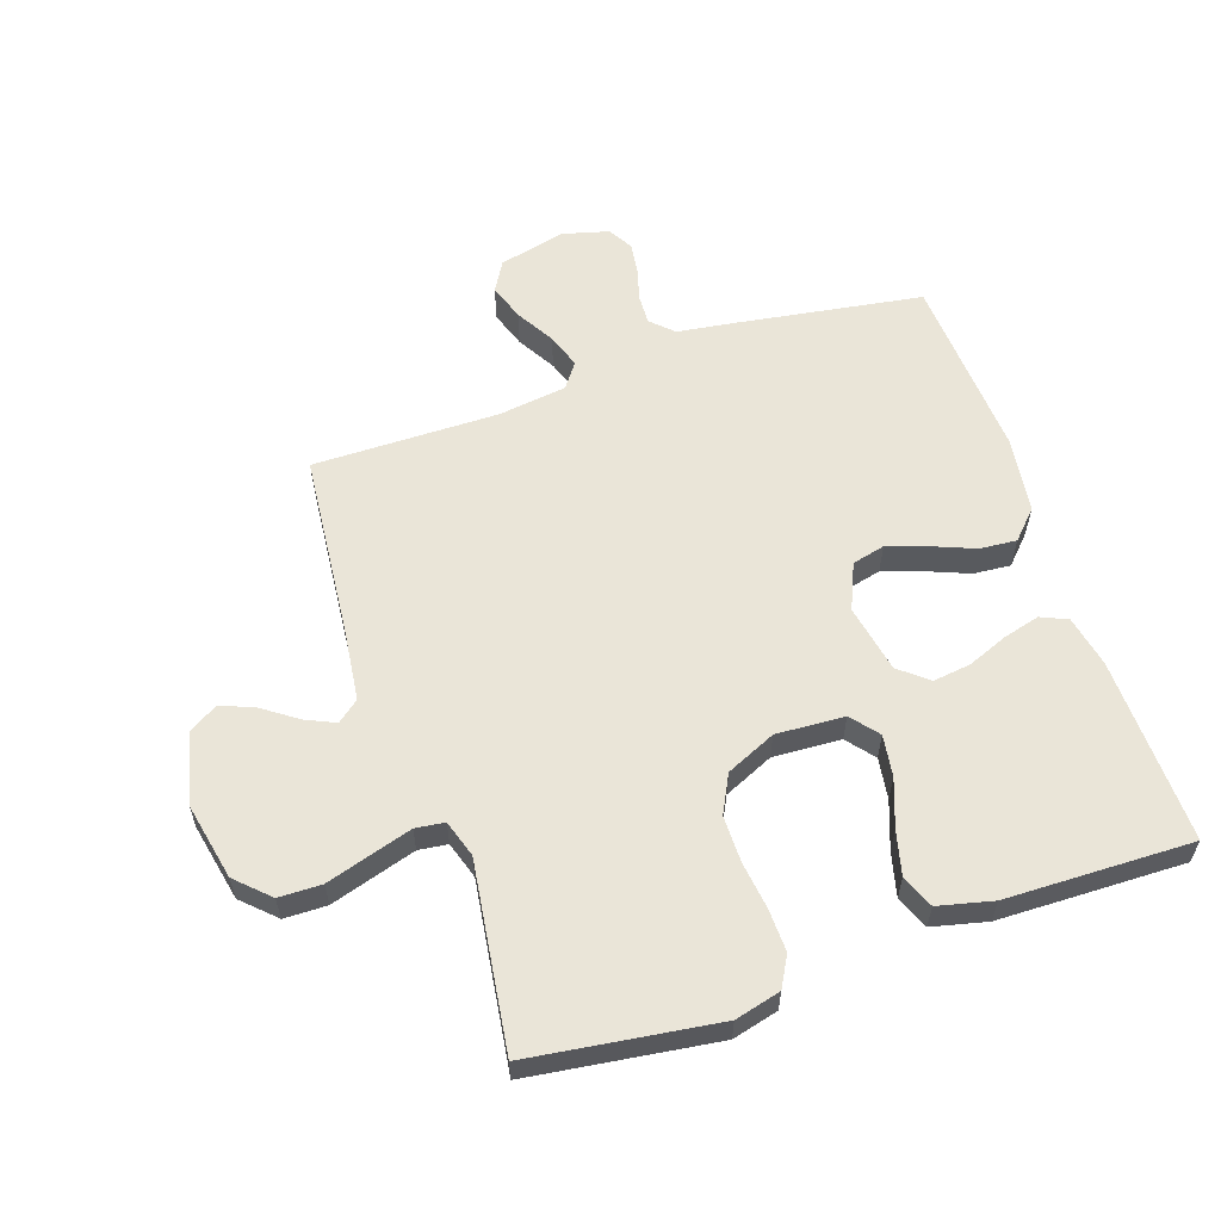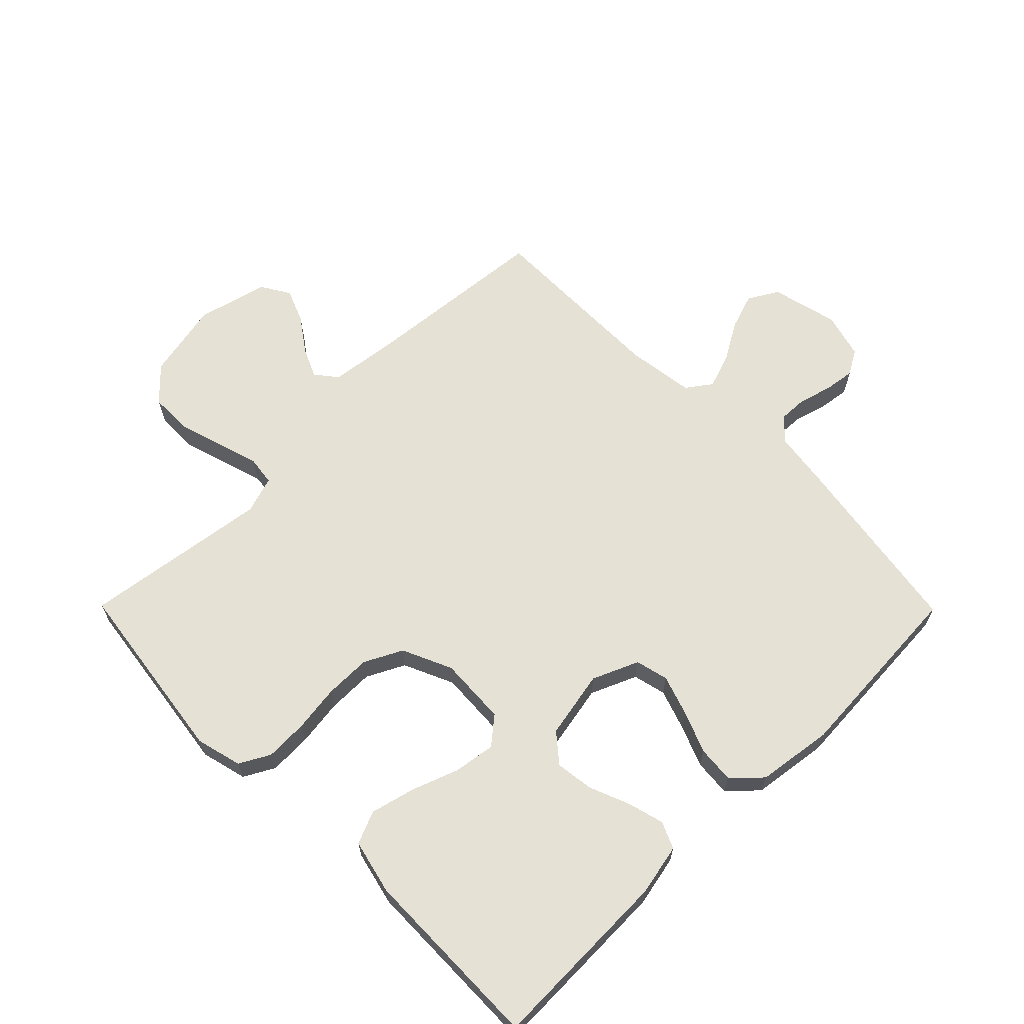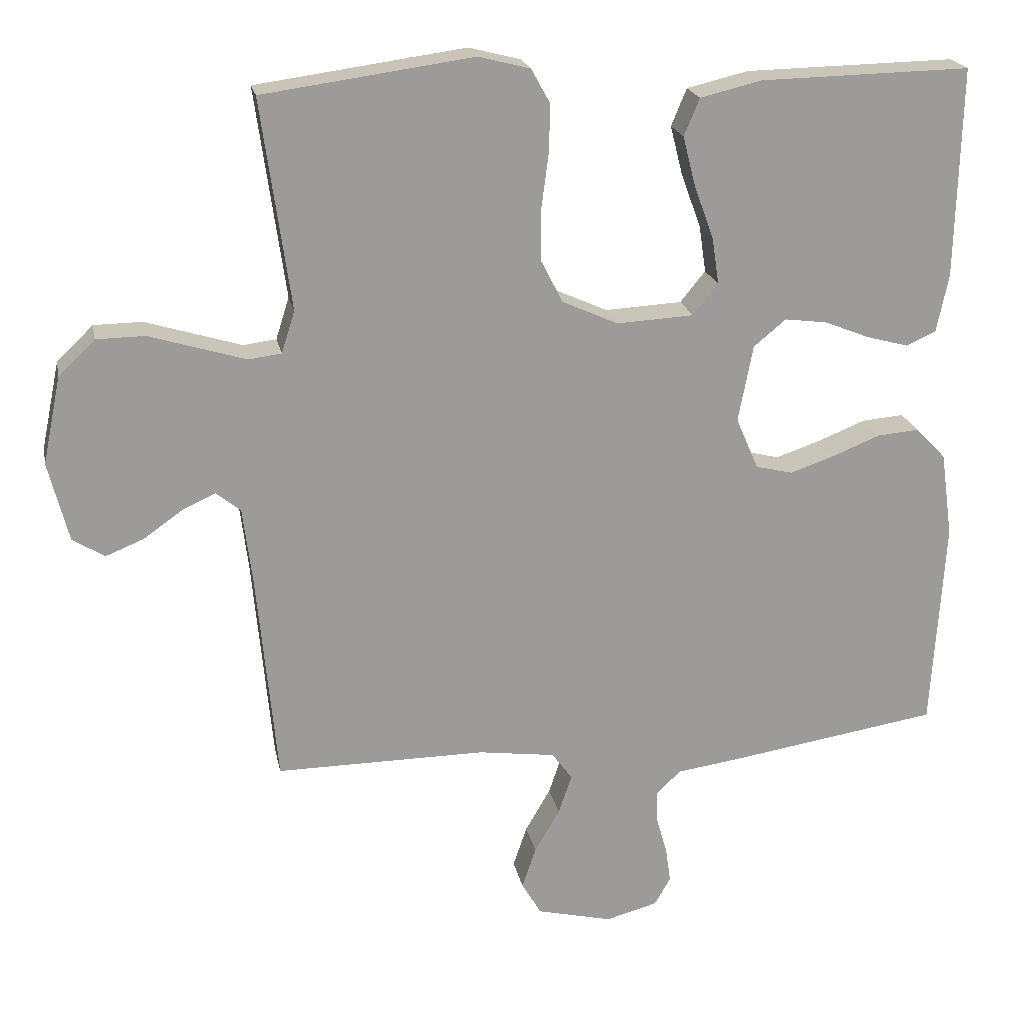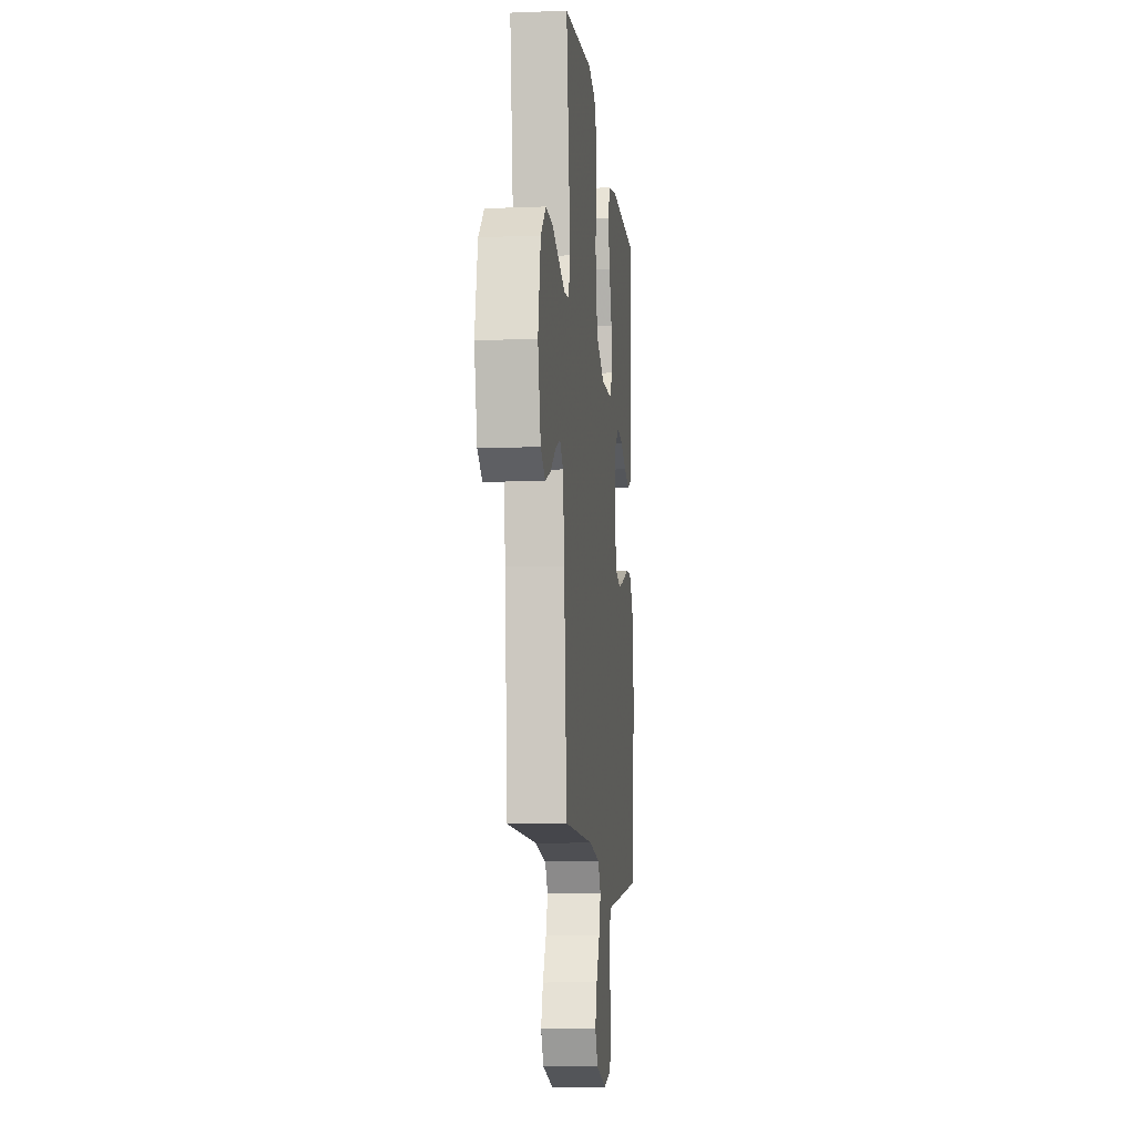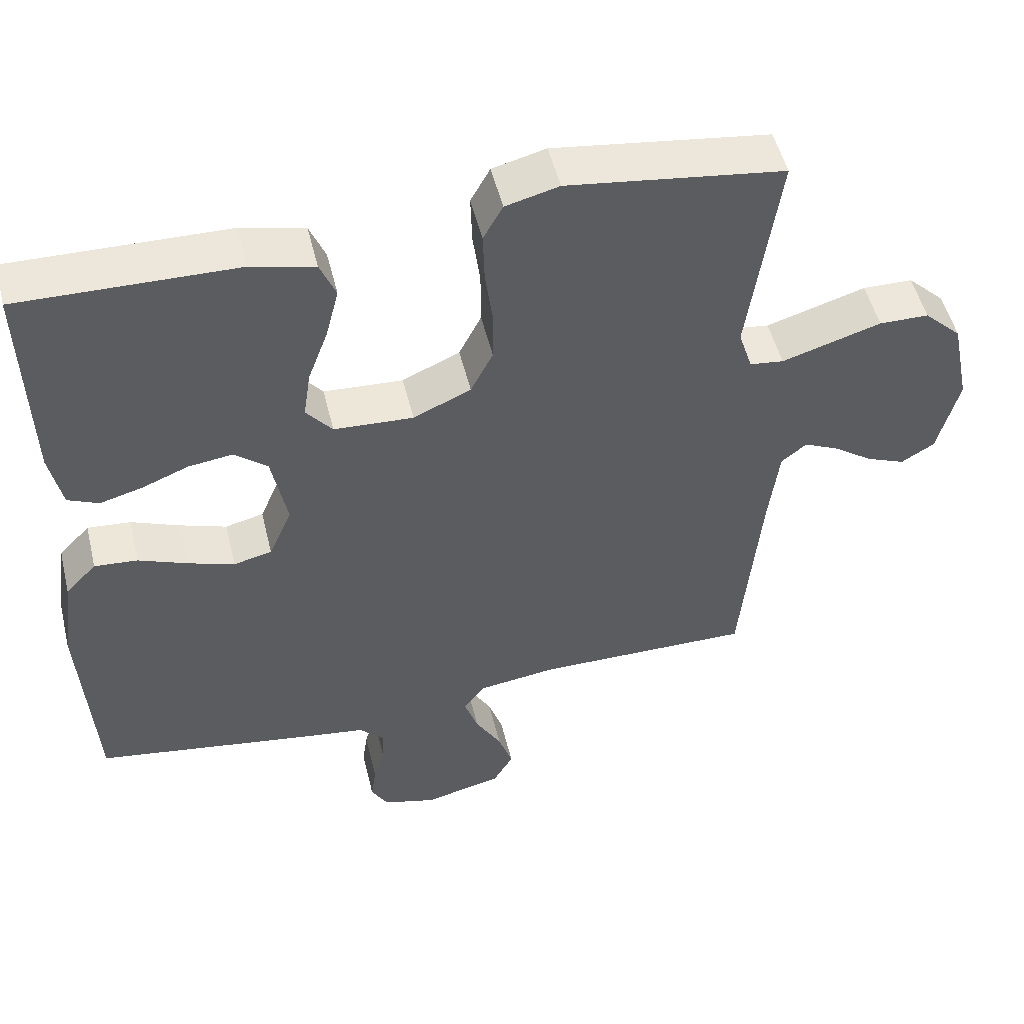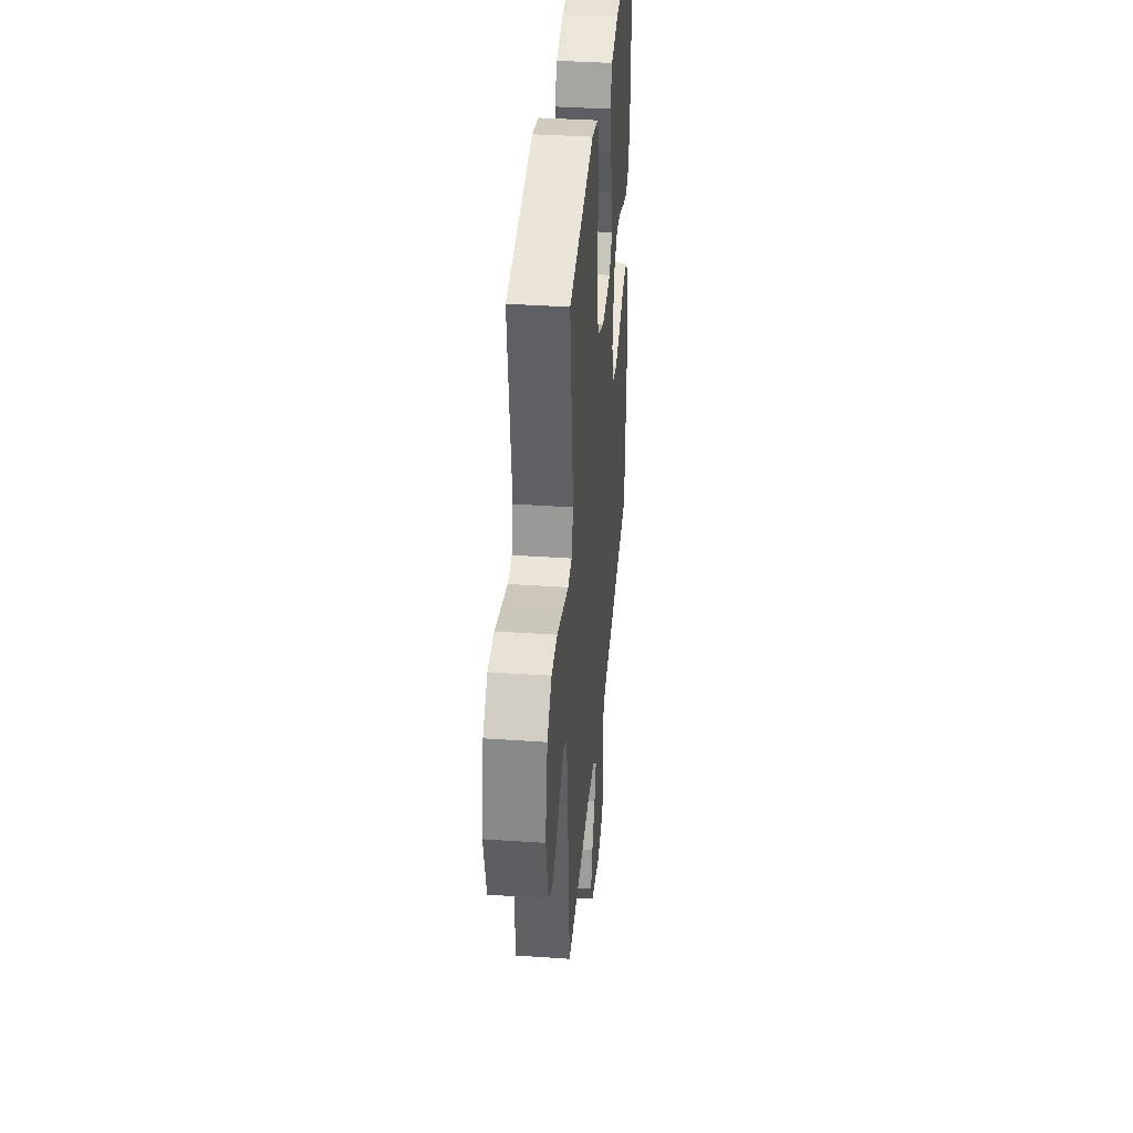
<metadata>
{"format":"obj","ext":"obj","renderer":"f3d","projection":"perspective","resolution":1024,"background":"white","views":[{"elev":59.0,"azim":-18.7,"up":"+Y"},{"elev":64.9,"azim":45.3,"up":"+Y"},{"elev":20.6,"azim":-11.2,"up":"+Z"},{"elev":-10.4,"azim":-84.2,"up":"+Z"},{"elev":51.1,"azim":166.4,"up":"+Z"},{"elev":37.9,"azim":-85.0,"up":"+Z"}]}
</metadata>
<code>
v 0.5 0.07 0.5
v 0.493 0.07 0.2
v 0.476 0.07 0.117
v 0.433 0.07 0.098
v 0.374 0.07 0.114
v 0.309 0.07 0.14
v 0.248 0.07 0.148
v 0.202 0.07 0.11
v 0.181 0.07 0
v 0.213 0.07 -0.074
v 0.266 0.07 -0.087
v 0.331 0.07 -0.065
v 0.398 0.07 -0.038
v 0.458 0.07 -0.033
v 0.501 0.07 -0.078
v 0.518 0.07 -0.2
v 0.5 0.07 -0.5
v 0.2 0.07 -0.547
v 0.108 0.07 -0.56
v 0.073 0.07 -0.594
v 0.075 0.07 -0.641
v 0.09 0.07 -0.694
v 0.097 0.07 -0.744
v 0.074 0.07 -0.784
v 0 0.07 -0.804
v -0.108 0.07 -0.778
v -0.136 0.07 -0.73
v -0.116 0.07 -0.671
v -0.08 0.07 -0.609
v -0.061 0.07 -0.553
v -0.09 0.07 -0.513
v -0.2 0.07 -0.498
v -0.5 0.07 -0.5
v -0.528 0.07 -0.2
v -0.542 0.07 -0.087
v -0.577 0.07 -0.059
v -0.625 0.07 -0.081
v -0.68 0.07 -0.12
v -0.734 0.07 -0.142
v -0.78 0.07 -0.114
v -0.809 0.07 0
v -0.783 0.07 0.125
v -0.731 0.07 0.175
v -0.662 0.07 0.176
v -0.59 0.07 0.154
v -0.524 0.07 0.134
v -0.477 0.07 0.14
v -0.458 0.07 0.2
v -0.5 0.07 0.5
v -0.2 0.07 0.541
v -0.126 0.07 0.522
v -0.099 0.07 0.473
v -0.101 0.07 0.404
v -0.111 0.07 0.328
v -0.111 0.07 0.253
v -0.08 0.07 0.192
v 0 0.07 0.156
v 0.11 0.07 0.162
v 0.146 0.07 0.206
v 0.136 0.07 0.273
v 0.108 0.07 0.349
v 0.09 0.07 0.42
v 0.112 0.07 0.473
v 0.2 0.07 0.494
v 0.5 0 0.5
v 0.493 0 0.2
v 0.476 0 0.117
v 0.433 0 0.098
v 0.374 0 0.114
v 0.309 0 0.14
v 0.248 0 0.148
v 0.202 0 0.11
v 0.181 0 0
v 0.213 0 -0.074
v 0.266 0 -0.087
v 0.331 0 -0.065
v 0.398 0 -0.038
v 0.458 0 -0.033
v 0.501 0 -0.078
v 0.518 0 -0.2
v 0.5 0 -0.5
v 0.2 0 -0.547
v 0.108 0 -0.56
v 0.073 0 -0.594
v 0.075 0 -0.641
v 0.09 0 -0.694
v 0.097 0 -0.744
v 0.074 0 -0.784
v 0 0 -0.804
v -0.108 0 -0.778
v -0.136 0 -0.73
v -0.116 0 -0.671
v -0.08 0 -0.609
v -0.061 0 -0.553
v -0.09 0 -0.513
v -0.2 0 -0.498
v -0.5 0 -0.5
v -0.528 0 -0.2
v -0.542 0 -0.087
v -0.577 0 -0.059
v -0.625 0 -0.081
v -0.68 0 -0.12
v -0.734 0 -0.142
v -0.78 0 -0.114
v -0.809 0 0
v -0.783 0 0.125
v -0.731 0 0.175
v -0.662 0 0.176
v -0.59 0 0.154
v -0.524 0 0.134
v -0.477 0 0.14
v -0.458 0 0.2
v -0.5 0 0.5
v -0.2 0 0.541
v -0.126 0 0.522
v -0.099 0 0.473
v -0.101 0 0.404
v -0.111 0 0.328
v -0.111 0 0.253
v -0.08 0 0.192
v 0 0 0.156
v 0.11 0 0.162
v 0.146 0 0.206
v 0.136 0 0.273
v 0.108 0 0.349
v 0.09 0 0.42
v 0.112 0 0.473
v 0.2 0 0.494
f 60 61 62 63
f 59 60 63 64
f 51 52 53 54
f 51 54 55
f 48 49 50 51
f 47 48 51 55
f 42 43 44 45
f 42 45 46
f 41 42 46
f 40 41 46 47
f 37 38 39 40
f 36 37 40 47
f 32 33 34
f 31 32 34 35
f 26 27 28 29
f 26 29 30
f 25 26 30
f 24 25 30
f 21 22 23 24
f 20 21 24 30
f 19 20 30 31
f 12 13 14 15
f 11 12 15 16
f 10 11 16 17
f 3 4 5 6
f 1 2 3 6
f 59 64 1 6
f 36 47 55 56
f 35 36 56 57
f 31 35 57 58
f 10 17 18 19
f 9 10 19 31
f 8 9 31 58
f 59 6 7
f 7 8 58 59
f 127 126 125 124
f 128 127 124 123
f 118 117 116 115
f 119 118 115
f 115 114 113 112
f 119 115 112 111
f 109 108 107 106
f 110 109 106
f 110 106 105
f 111 110 105 104
f 104 103 102 101
f 111 104 101 100
f 98 97 96
f 99 98 96 95
f 93 92 91 90
f 94 93 90
f 94 90 89
f 94 89 88
f 88 87 86 85
f 94 88 85 84
f 95 94 84 83
f 79 78 77 76
f 80 79 76 75
f 81 80 75 74
f 70 69 68 67
f 70 67 66 65
f 70 65 128 123
f 120 119 111 100
f 121 120 100 99
f 122 121 99 95
f 83 82 81 74
f 95 83 74 73
f 122 95 73 72
f 71 70 123
f 123 122 72 71
f 1 65 66 2
f 2 66 67 3
f 3 67 68 4
f 4 68 69 5
f 5 69 70 6
f 6 70 71 7
f 7 71 72 8
f 8 72 73 9
f 9 73 74 10
f 10 74 75 11
f 11 75 76 12
f 12 76 77 13
f 13 77 78 14
f 14 78 79 15
f 15 79 80 16
f 16 80 81 17
f 17 81 82 18
f 18 82 83 19
f 19 83 84 20
f 20 84 85 21
f 21 85 86 22
f 22 86 87 23
f 23 87 88 24
f 24 88 89 25
f 25 89 90 26
f 26 90 91 27
f 27 91 92 28
f 28 92 93 29
f 29 93 94 30
f 30 94 95 31
f 31 95 96 32
f 32 96 97 33
f 33 97 98 34
f 34 98 99 35
f 35 99 100 36
f 36 100 101 37
f 37 101 102 38
f 38 102 103 39
f 39 103 104 40
f 40 104 105 41
f 41 105 106 42
f 42 106 107 43
f 43 107 108 44
f 44 108 109 45
f 45 109 110 46
f 46 110 111 47
f 47 111 112 48
f 48 112 113 49
f 49 113 114 50
f 50 114 115 51
f 51 115 116 52
f 52 116 117 53
f 53 117 118 54
f 54 118 119 55
f 55 119 120 56
f 56 120 121 57
f 57 121 122 58
f 58 122 123 59
f 59 123 124 60
f 60 124 125 61
f 61 125 126 62
f 62 126 127 63
f 63 127 128 64
f 64 128 65 1

</code>
